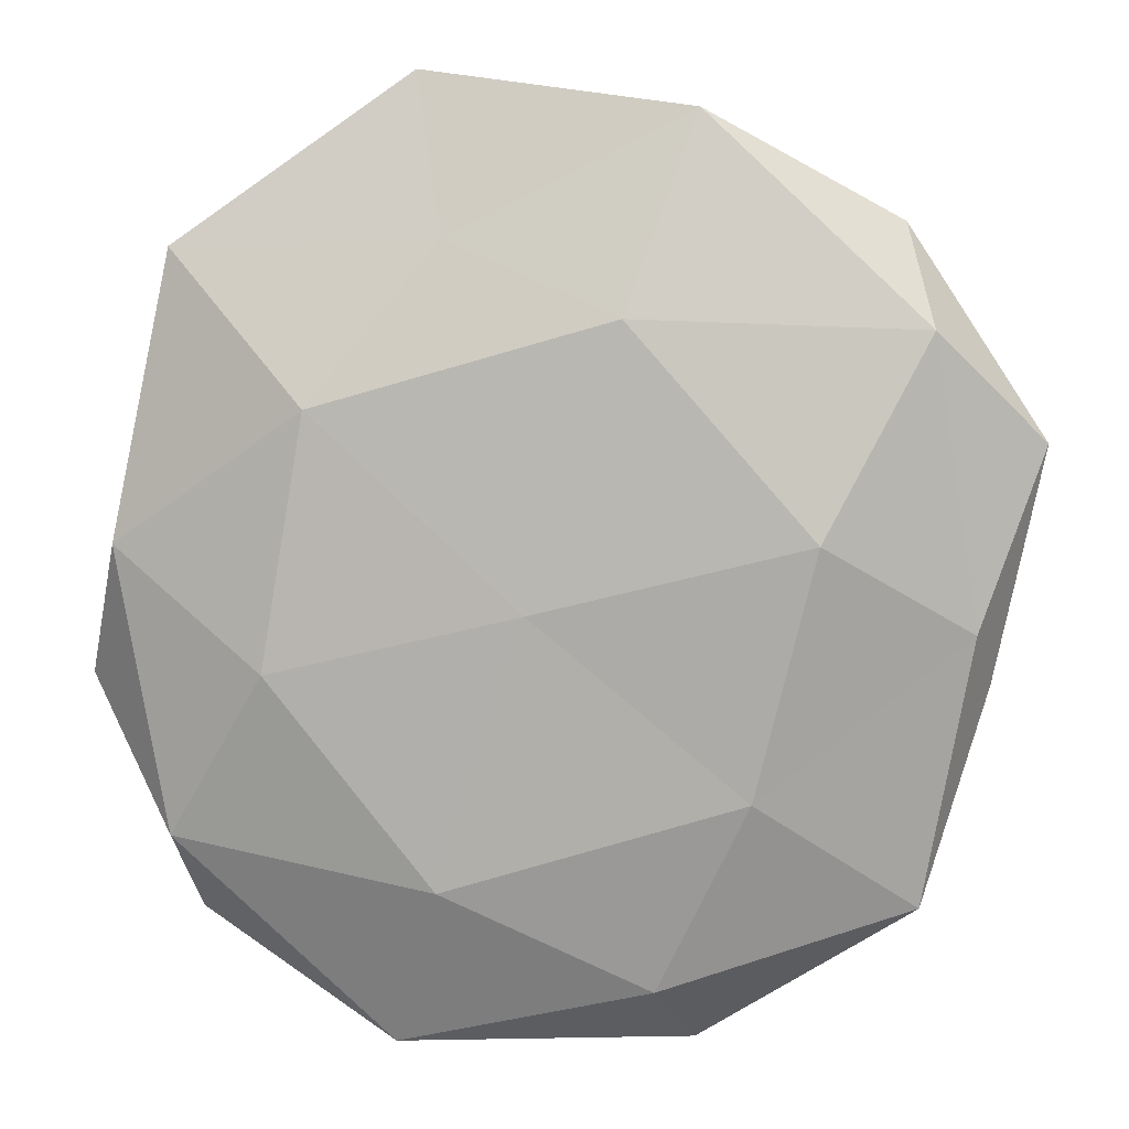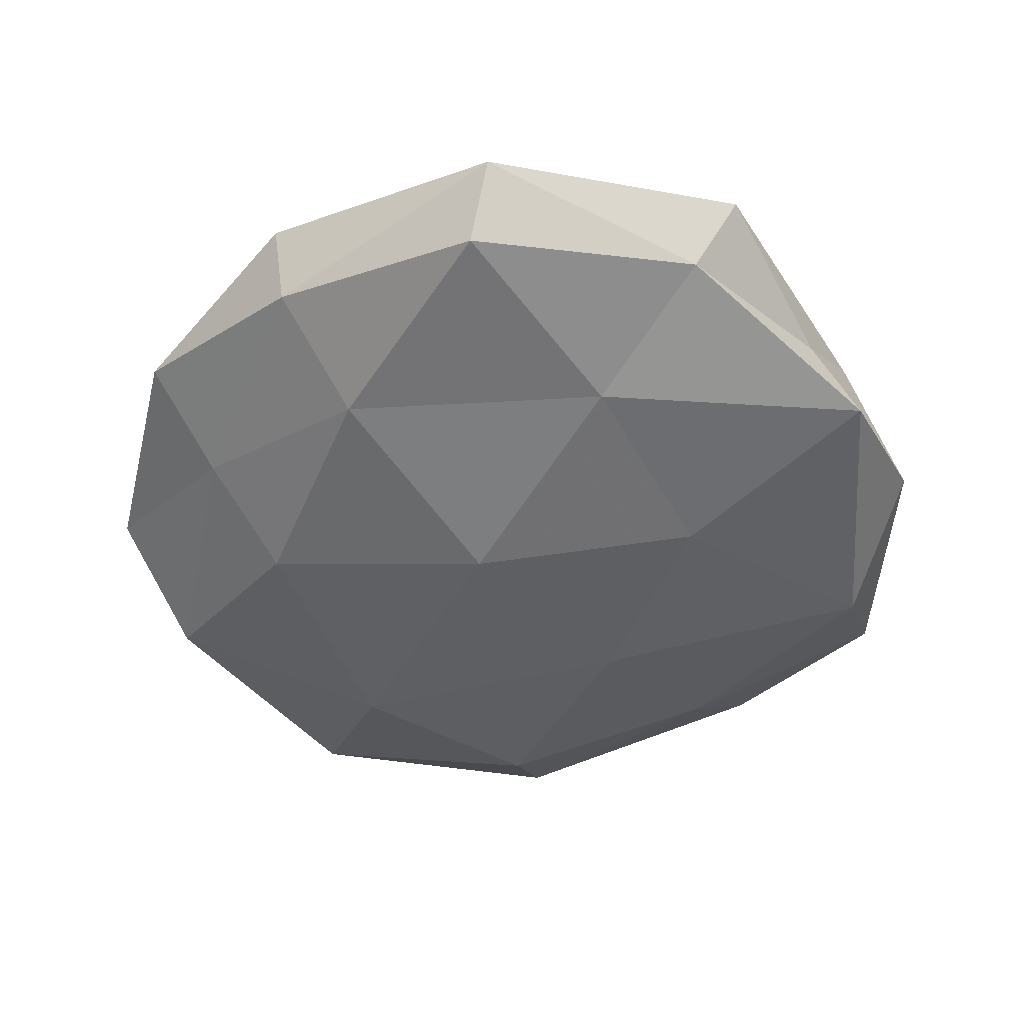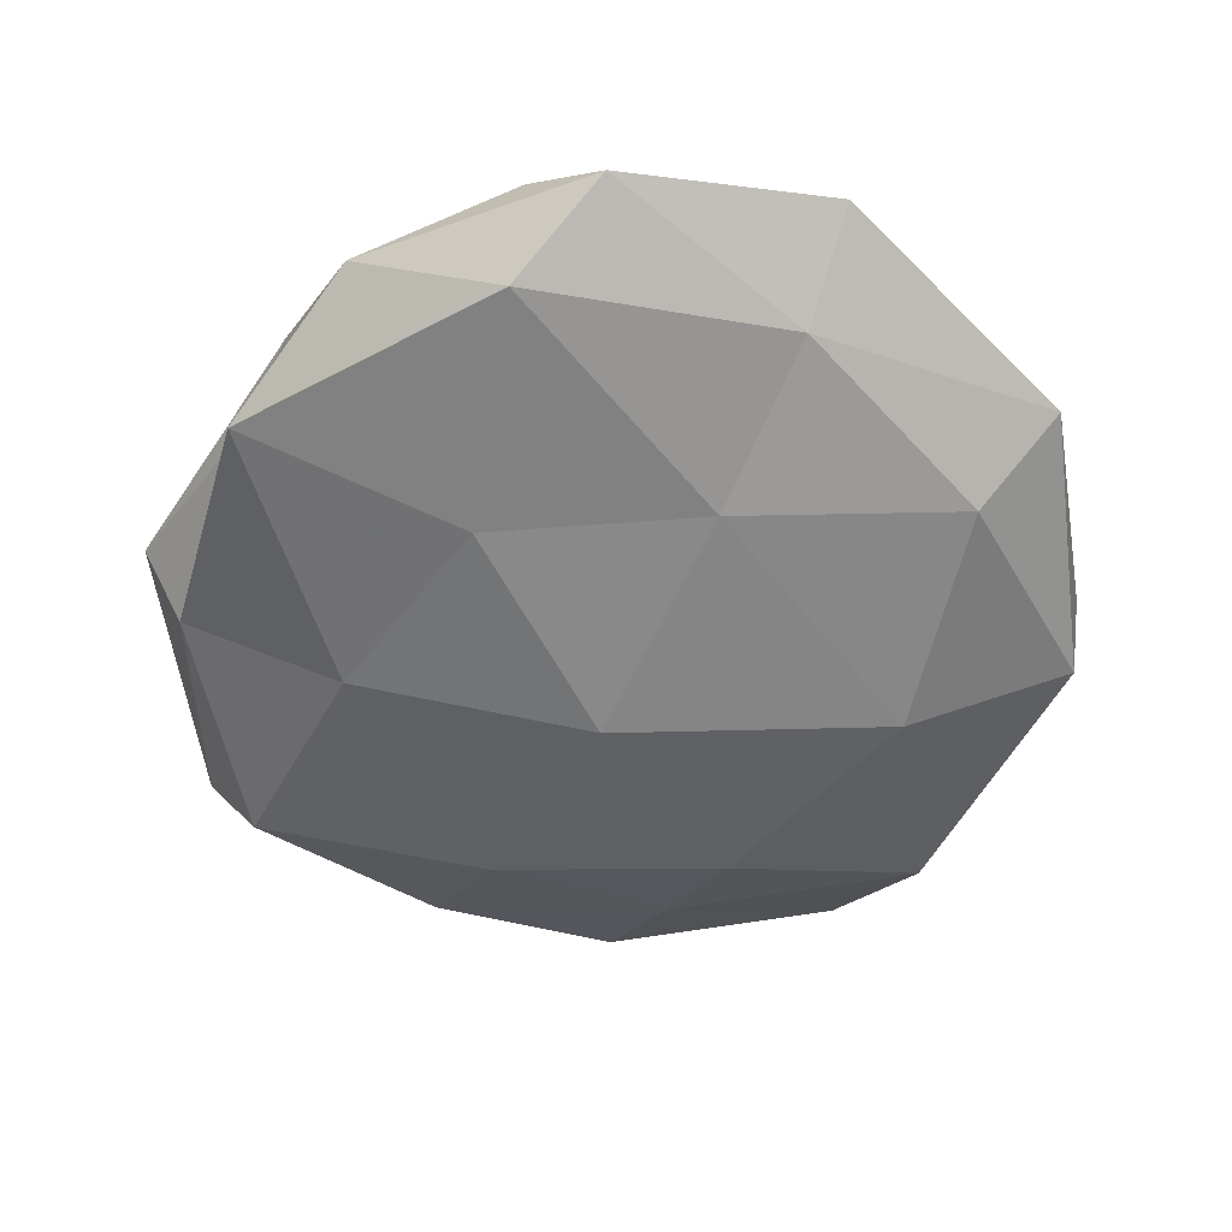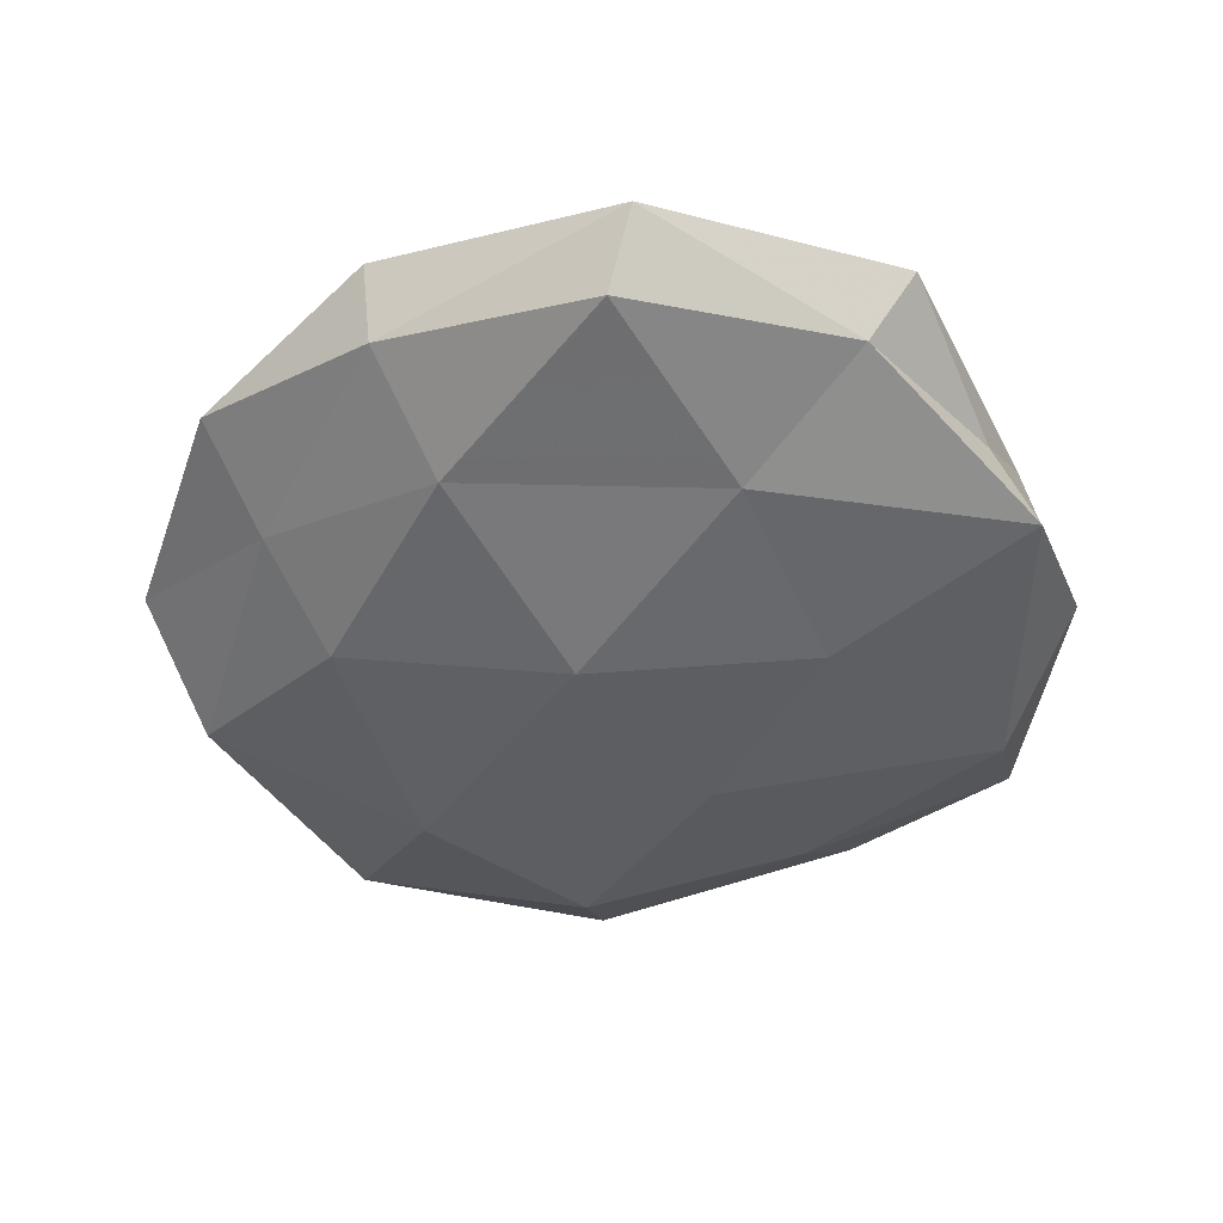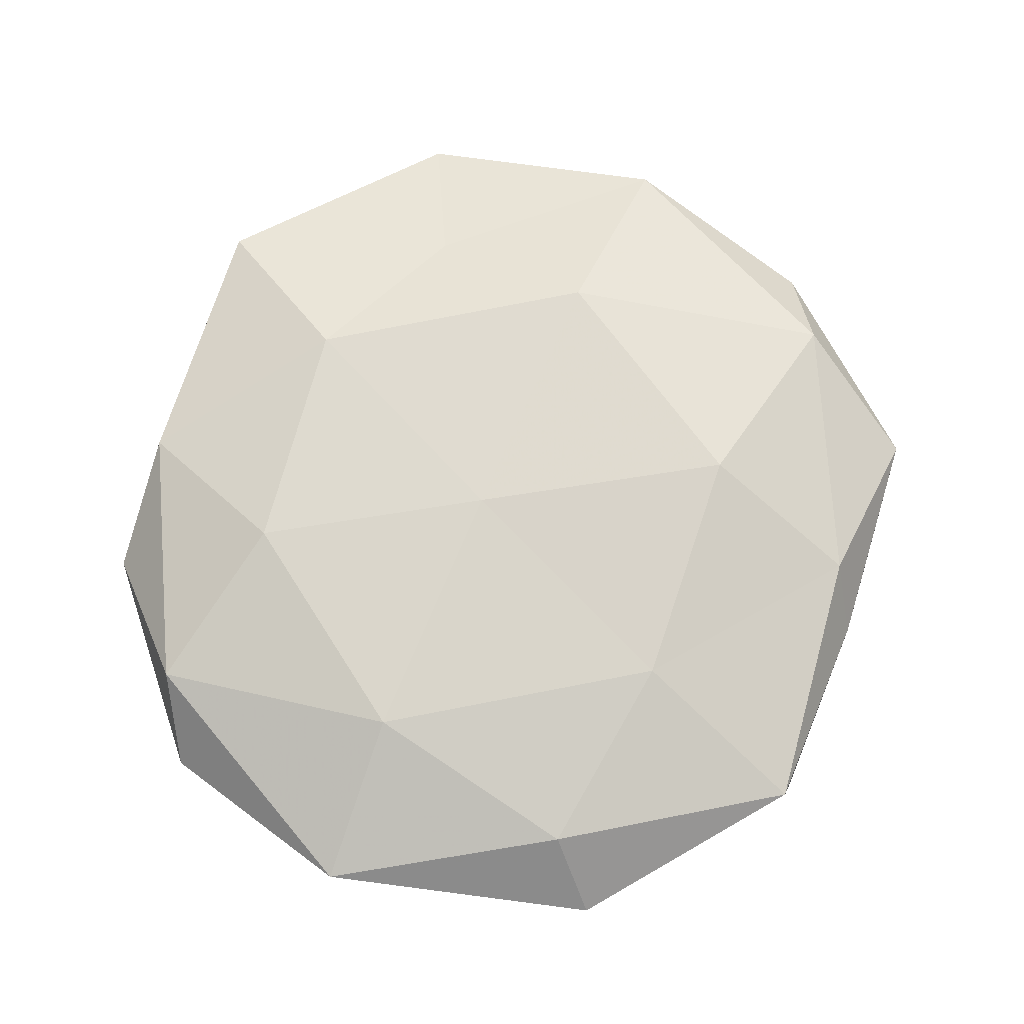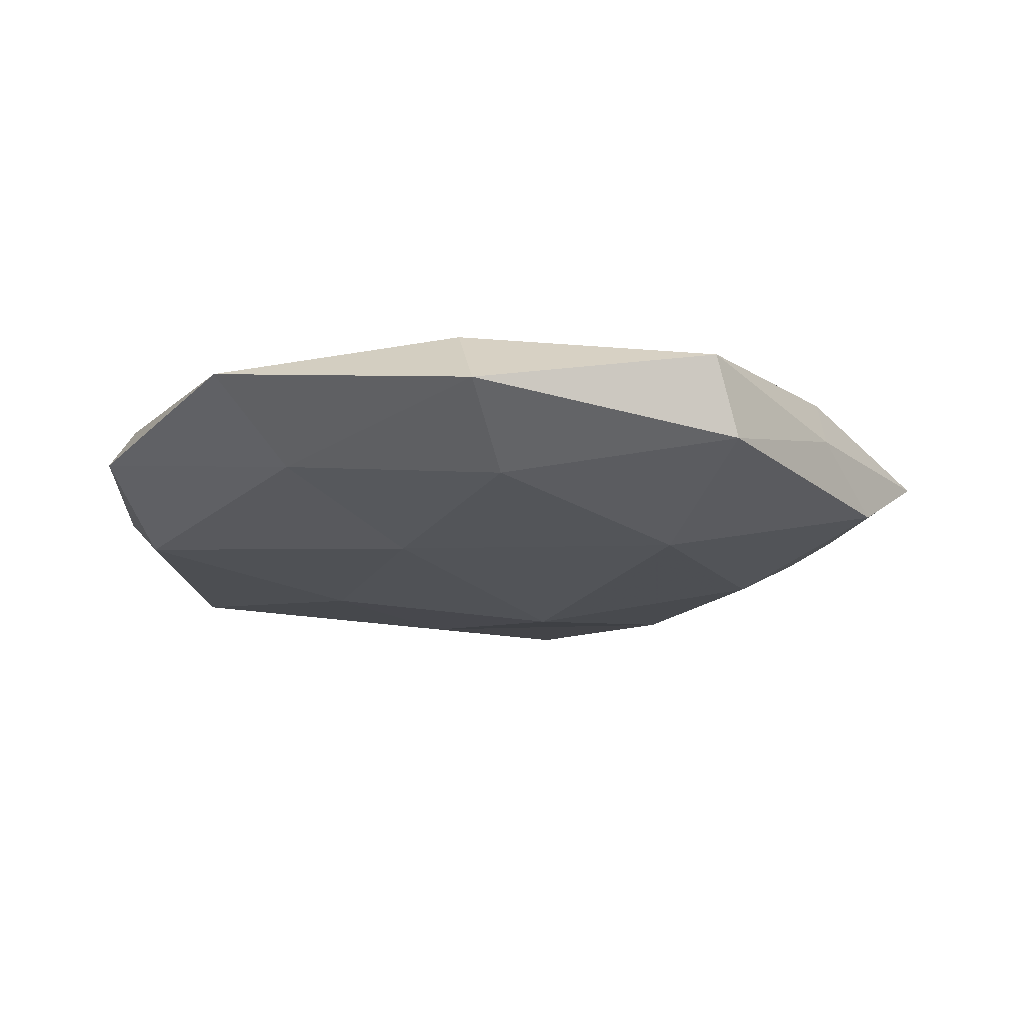
<metadata>
{"format":"obj","ext":"obj","renderer":"f3d","projection":"perspective","resolution":1024,"background":"white","views":[{"elev":8.2,"azim":2.2,"up":"+Y"},{"elev":-48.0,"azim":-160.6,"up":"+Z"},{"elev":-54.3,"azim":-45.1,"up":"+Z"},{"elev":-46.4,"azim":-165.8,"up":"+Z"},{"elev":70.9,"azim":5.3,"up":"+Z"},{"elev":-16.3,"azim":20.0,"up":"+Z"}]}
</metadata>
<code>
v 0.01534 -0.05339 -0.00117
v -0.02695 0.01919 0.01179
v 0.02843 -0.01757 -0.0132
v 0.01513 0.0511 0.005726
v -0.04301 -0.02859 0.006404
v 0.04158 -0.03326 -0.005302
v 0.0376 0.03898 0.0008517
v -0.01365 -0.04183 -0.005493
v -0.05038 0.009037 -0.008566
v -0.04117 -0.02497 -0.009206
v -0.0422 0.03629 0.004785
v -0.006386 -0.02176 -0.01145
v 0.01073 -0.04587 0.006984
v 0.05354 0.01481 0.0005473
v 0.04002 -0.03668 0.004271
v -0.01159 0.05041 -0.007767
v -0.0131 -0.03361 0.01154
v 0.04786 -0.01224 -3.6e-05
v -0.04615 0.01453 -0.0004871
v -0.01835 -0.05285 0.003524
v 0.03045 0.01211 -0.01207
v 0.01436 -0.04119 -0.009033
v -0.03606 0.03539 -0.004304
v -0.00327 -0.00266 0.01328
v -0.01993 0.02441 -0.01105
v -0.05263 -0.01155 -0.00106
v 0.02114 -0.02348 0.01145
v -0.02418 -0.001603 -0.01226
v -0.04872 0.003987 0.006445
v 0.04543 -0.005448 0.007294
v 0.01136 0.03308 -0.01092
v 0.007037 0.02896 0.01298
v -0.01248 0.0372 0.00708
v -0.03181 -0.0095 0.01187
v -0.01553 0.05527 0.0006192
v 0.01509 0.04744 -0.003476
v 0.04024 0.0276 0.008575
v 0.05074 -0.001203 -0.007327
v -0.04072 -0.03867 -0.001463
v 0.02801 0.005069 0.01389
v 0.003225 0.006173 -0.01579
v 0.0344 0.0258 -0.00567
f 10 12 8
f 1 6 15
f 13 1 15
f 15 6 18
f 8 1 20
f 20 1 13
f 20 17 5
f 20 13 17
f 1 22 6
f 3 6 22
f 8 22 1
f 22 12 3
f 8 12 22
f 9 19 23
f 11 23 19
f 9 23 25
f 25 23 16
f 26 9 10
f 26 19 9
f 15 27 13
f 17 13 27
f 17 27 24
f 10 9 28
f 10 28 12
f 28 9 25
f 29 2 11
f 19 29 11
f 5 29 26
f 26 29 19
f 14 30 18
f 18 30 15
f 30 27 15
f 16 31 25
f 32 2 24
f 11 2 33
f 32 33 2
f 4 33 32
f 5 17 34
f 24 2 34
f 34 17 24
f 29 34 2
f 5 34 29
f 35 23 11
f 35 16 23
f 4 35 33
f 33 35 11
f 7 36 4
f 36 31 16
f 36 35 4
f 36 16 35
f 7 4 37
f 7 37 14
f 37 30 14
f 4 32 37
f 38 6 3
f 38 18 6
f 14 18 38
f 21 38 3
f 39 10 8
f 39 20 5
f 39 8 20
f 39 5 26
f 39 26 10
f 24 27 40
f 30 40 27
f 40 32 24
f 37 40 30
f 37 32 40
f 12 41 3
f 3 41 21
f 12 28 41
f 25 41 28
f 31 21 41
f 31 41 25
f 7 14 42
f 42 21 31
f 7 42 36
f 42 31 36
f 14 38 42
f 42 38 21

</code>
